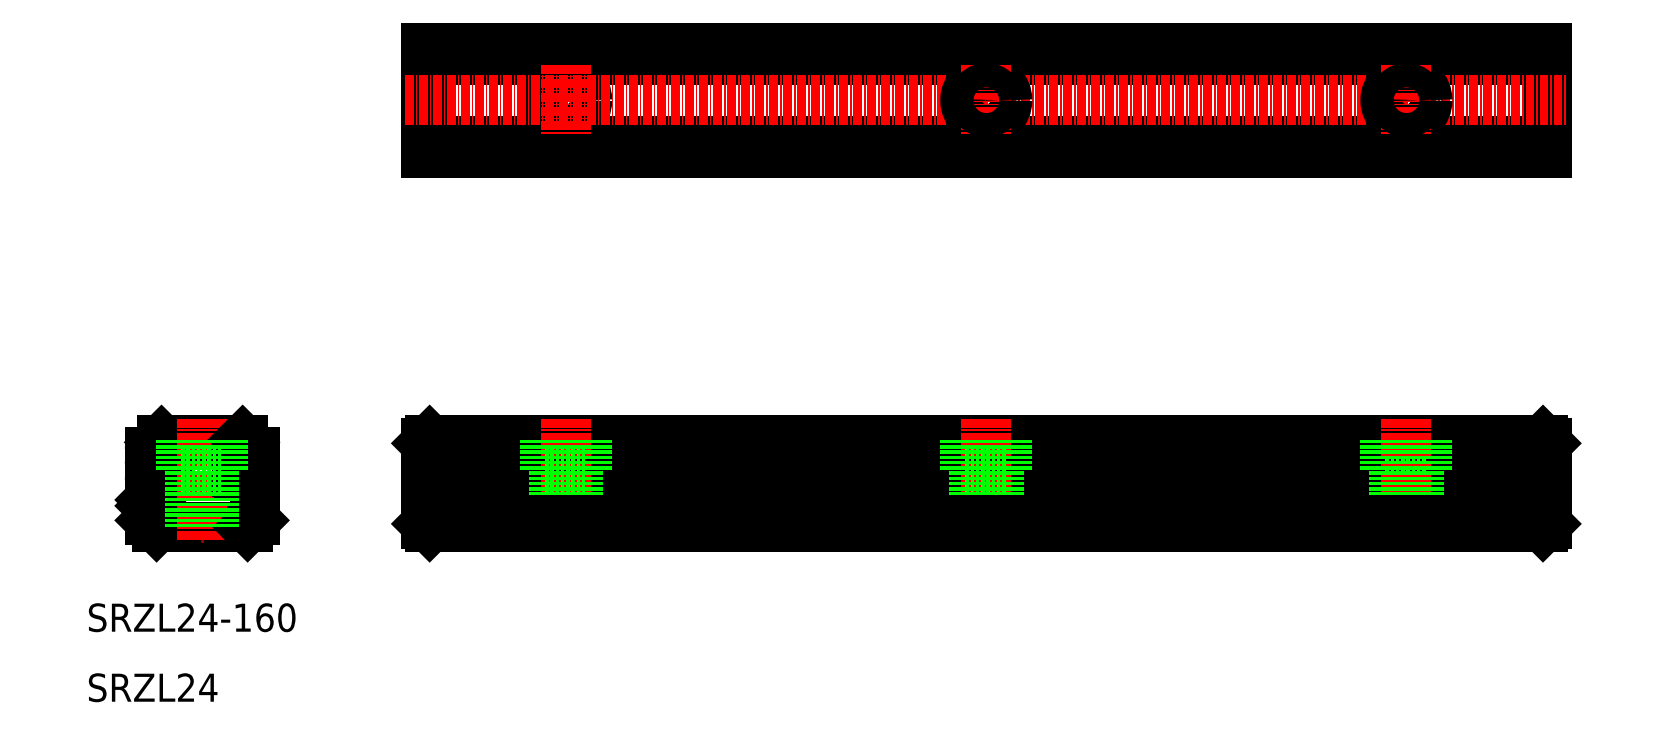
<metadata>
{"format":"dxf","ext":"dxf","renderer":"ezdxf+matplotlib","layout":"modelspace","background":"white","min_lineweight":24,"dpi":150}
</metadata>
<code>
0
SECTION
2
ENTITIES
0
LINE
8
0
10
20.71
20
47.4
30
0
11
32.29
21
47.4
31
0
0
LINE
8
0
10
20
20
34.9
30
0
11
33
21
34.9
31
0
0
LINE
8
0
10
58.5
20
46.9
30
0
11
58.5
21
35.4
31
0
0
LINE
8
0
10
58.5
20
35.4
30
0
11
59
21
34.9
31
0
0
LINE
8
0
10
58.5
20
46.9
30
0
11
59
21
47.4
31
0
0
LINE
8
0
10
19
20
38.82
30
0
11
19
21
41.33
31
0
0
LINE
8
0
10
19
20
35.9
30
0
11
20
21
34.9
31
0
0
ARC
8
0
10
19
20
38.4
30
0
40
0.3
50
315
51
45
0
LINE
8
0
10
19
20
37.98
30
0
11
19.21
21
38.19
31
0
0
LINE
8
0
10
19
20
38.82
30
0
11
19.21
21
38.61
31
0
0
LINE
8
0
10
19
20
35.9
30
0
11
19
21
37.98
31
0
0
ARC
8
0
10
19
20
43
30
0
40
1.4
50
20.92
51
79.84
0
ARC
8
0
10
19
20
43
30
0
40
1.4
50
280.2
51
339.1
0
ARC
8
0
10
19.3
20
41.33
30
0
40
0.3
50
100.2
51
180
0
ARC
8
0
10
21.25
20
42.8
30
0
40
0.3
50
270
51
0
0
ARC
8
0
10
21.25
20
43.2
30
0
40
0.3
50
0
51
90
0
LINE
8
0
10
21.55
20
42.8
30
0
11
21.55
21
43.2
31
0
0
LINE
8
0
10
20.31
20
42.5
30
0
11
21.25
21
42.5
31
0
0
LINE
8
0
10
20.31
20
43.5
30
0
11
21.25
21
43.5
31
0
0
ARC
8
0
10
19
20
47.4
30
0
40
1.4
50
280.2
51
345.5
0
ARC
8
0
10
19.3
20
45.73
30
0
40
0.3
50
100.2
51
180
0
ARC
8
0
10
19.3
20
44.67
30
0
40
0.3
50
180
51
259.8
0
LINE
8
0
10
19
20
44.67
30
0
11
19
21
45.73
31
0
0
LINE
8
0
10
20.71
20
47.4
30
0
11
20.36
21
47.05
31
0
0
CIRCLE
8
0
10
78.5
20
95.9
30
0
40
3
0
CIRCLE
8
0
10
78.5
20
95.9
30
0
40
1.75
0
LINE
8
0
10
58.5
20
41.6
30
0
11
218.5
21
41.6
31
0
0
LINE
8
0
10
58.5
20
42.5
30
0
11
218.5
21
42.5
31
0
0
LINE
8
0
10
58.5
20
43.5
30
0
11
218.5
21
43.5
31
0
0
LINE
8
0
10
58.5
20
44.4
30
0
11
218.5
21
44.4
31
0
0
LINE
8
0
10
58.5
20
46
30
0
11
218.5
21
46
31
0
0
LINE
8
0
10
59
20
47.4
30
0
11
218
21
47.4
31
0
0
LINE
8
CENTER
10
26.5
20
50.4
30
0
11
26.5
21
32.9
31
0
0
LINE
8
0
10
34
20
41.33
30
0
11
34
21
35.9
31
0
0
LINE
8
0
10
33
20
34.9
30
0
11
34
21
35.9
31
0
0
ARC
8
0
10
34
20
43
30
0
40
1.4
50
100.2
51
159.1
0
ARC
8
0
10
34
20
43
30
0
40
1.4
50
200.9
51
259.8
0
ARC
8
0
10
31.75
20
42.8
30
0
40
0.3
50
180
51
270
0
ARC
8
0
10
31.75
20
43.2
30
0
40
0.3
50
90
51
180
0
LINE
8
0
10
31.45
20
43.2
30
0
11
31.45
21
42.8
31
0
0
LINE
8
0
10
31.75
20
42.5
30
0
11
32.69
21
42.5
31
0
0
LINE
8
0
10
31.75
20
43.5
30
0
11
32.69
21
43.5
31
0
0
ARC
8
0
10
33.7
20
41.33
30
0
40
0.3
50
0
51
79.84
0
ARC
8
0
10
34
20
47.4
30
0
40
1.4
50
194.5
51
259.8
0
LINE
8
0
10
32.64
20
47.05
30
0
11
32.29
21
47.4
31
0
0
ARC
8
0
10
33.7
20
45.73
30
0
40
0.3
50
0
51
79.84
0
ARC
8
0
10
33.7
20
44.67
30
0
40
0.3
50
280.2
51
0
0
LINE
8
0
10
34
20
45.73
30
0
11
34
21
44.67
31
0
0
LINE
8
0
10
58.5
20
101.7
30
0
11
218.5
21
101.7
31
0
0
LINE
8
0
10
58.5
20
90.11
30
0
11
218.5
21
90.11
31
0
0
LINE
8
0
10
218.5
20
88.4
30
0
11
58.5
21
88.4
31
0
0
LINE
8
0
10
58.5
20
103.4
30
0
11
218.5
21
103.4
31
0
0
LINE
8
CENTER
10
78.5
20
50.4
30
0
11
78.5
21
31.9
31
0
0
LINE
8
0
10
76.75
20
42.9
30
0
11
76.75
21
34.9
31
0
0
LINE
8
0
10
80.25
20
42.9
30
0
11
80.25
21
34.9
31
0
0
LINE
8
0
10
75.5
20
42.9
30
0
11
81.5
21
42.9
31
0
0
LINE
8
0
10
75.5
20
47.4
30
0
11
75.5
21
42.9
31
0
0
LINE
8
0
10
81.5
20
47.4
30
0
11
81.5
21
42.9
31
0
0
LINE
8
0
10
195.5
20
42.9
30
0
11
201.5
21
42.9
31
0
0
LINE
8
CENTER
10
138.5
20
50.4
30
0
11
138.5
21
31.9
31
0
0
LINE
8
CENTER
10
198.5
20
50.4
30
0
11
198.5
21
31.9
31
0
0
LINE
8
0
10
140.2
20
42.9
30
0
11
140.2
21
34.9
31
0
0
LINE
8
0
10
136.7
20
42.9
30
0
11
136.7
21
34.9
31
0
0
LINE
8
0
10
135.5
20
42.9
30
0
11
141.5
21
42.9
31
0
0
LINE
8
0
10
135.5
20
47.4
30
0
11
135.5
21
42.9
31
0
0
LINE
8
0
10
141.5
20
47.4
30
0
11
141.5
21
42.9
31
0
0
LINE
8
0
10
196.7
20
42.9
30
0
11
196.7
21
34.9
31
0
0
LINE
8
0
10
200.2
20
42.9
30
0
11
200.2
21
34.9
31
0
0
LINE
8
0
10
195.5
20
47.4
30
0
11
195.5
21
42.9
31
0
0
LINE
8
0
10
201.5
20
47.4
30
0
11
201.5
21
42.9
31
0
0
LINE
8
0
10
58.5
20
103.4
30
0
11
58.5
21
88.4
31
0
0
LINE
8
0
10
218.5
20
103.4
30
0
11
218.5
21
88.4
31
0
0
LINE
8
0
10
59
20
34.9
30
0
11
218
21
34.9
31
0
0
LINE
8
0
10
58.5
20
35.9
30
0
11
218.5
21
35.9
31
0
0
LINE
8
0
10
218.5
20
46.9
30
0
11
218.5
21
35.4
31
0
0
LINE
8
0
10
218.5
20
35.4
30
0
11
218
21
34.9
31
0
0
LINE
8
0
10
218.5
20
46.9
30
0
11
218
21
47.4
31
0
0
LINE
8
CENTER
10
78.5
20
100.9
30
0
11
78.5
21
90.9
31
0
0
LINE
8
CENTER
10
55.5
20
95.9
30
0
11
221.5
21
95.9
31
0
0
CIRCLE
8
0
10
138.5
20
95.9
30
0
40
3
0
LINE
8
CENTER
10
138.5
20
100.9
30
0
11
138.5
21
90.9
31
0
0
CIRCLE
8
0
10
138.5
20
95.9
30
0
40
1.75
0
CIRCLE
8
0
10
198.5
20
95.9
30
0
40
3
0
LINE
8
CENTER
10
198.5
20
100.9
30
0
11
198.5
21
90.9
31
0
0
CIRCLE
8
0
10
198.5
20
95.9
30
0
40
1.75
0
LINE
8
0
10
23.5
20
42.9
30
0
11
29.5
21
42.9
31
0
0
LINE
8
0
10
24.75
20
42.9
30
0
11
24.75
21
34.9
31
0
0
LINE
8
0
10
28.25
20
42.9
30
0
11
28.25
21
34.9
31
0
0
LINE
8
0
10
23.5
20
47.4
30
0
11
23.5
21
42.9
31
0
0
LINE
8
0
10
29.5
20
47.4
30
0
11
29.5
21
42.9
31
0
0
TEXT
8
0
10
10
20
20
30
0
40
4
1
SRZL24-160
0
TEXT
8
0
10
10
20
10
30
0
40
4
1
SRZL24
0
ENDSEC
0
EOF

</code>
